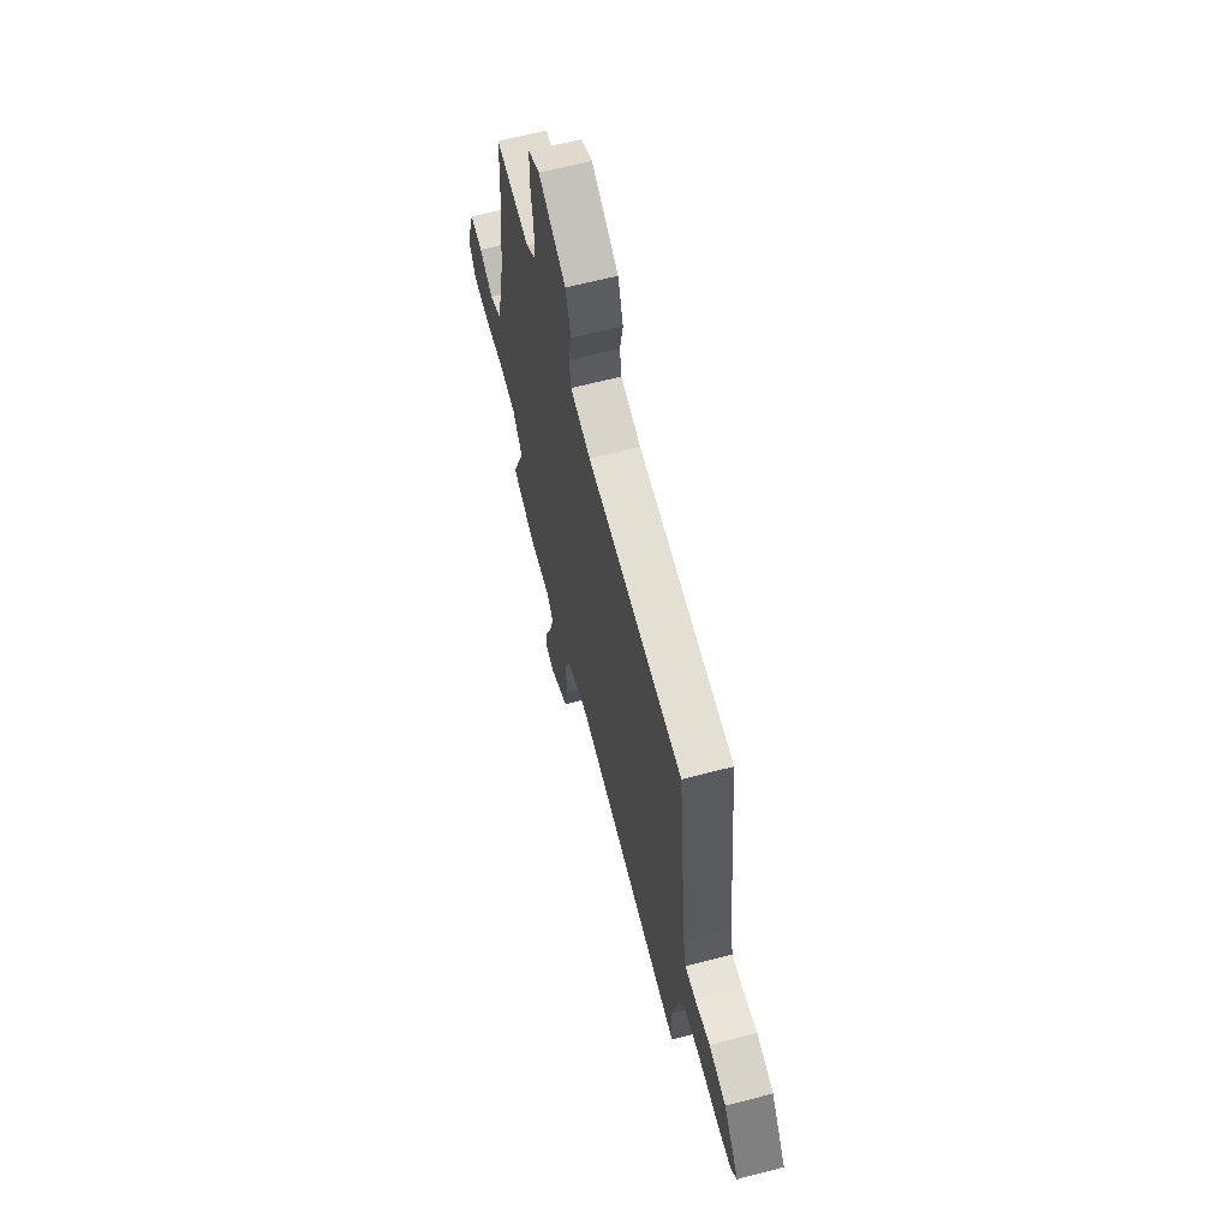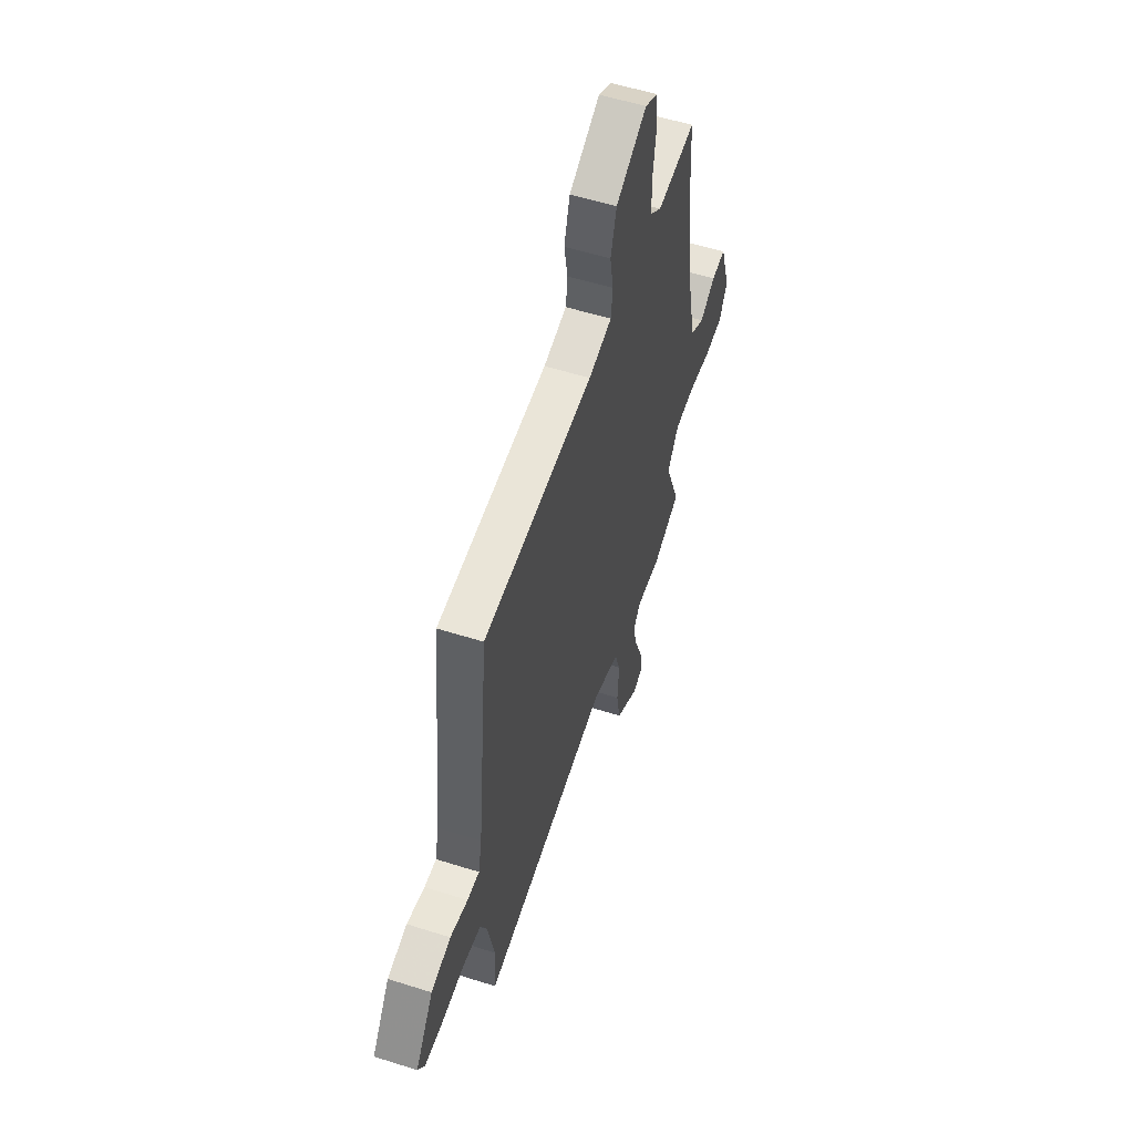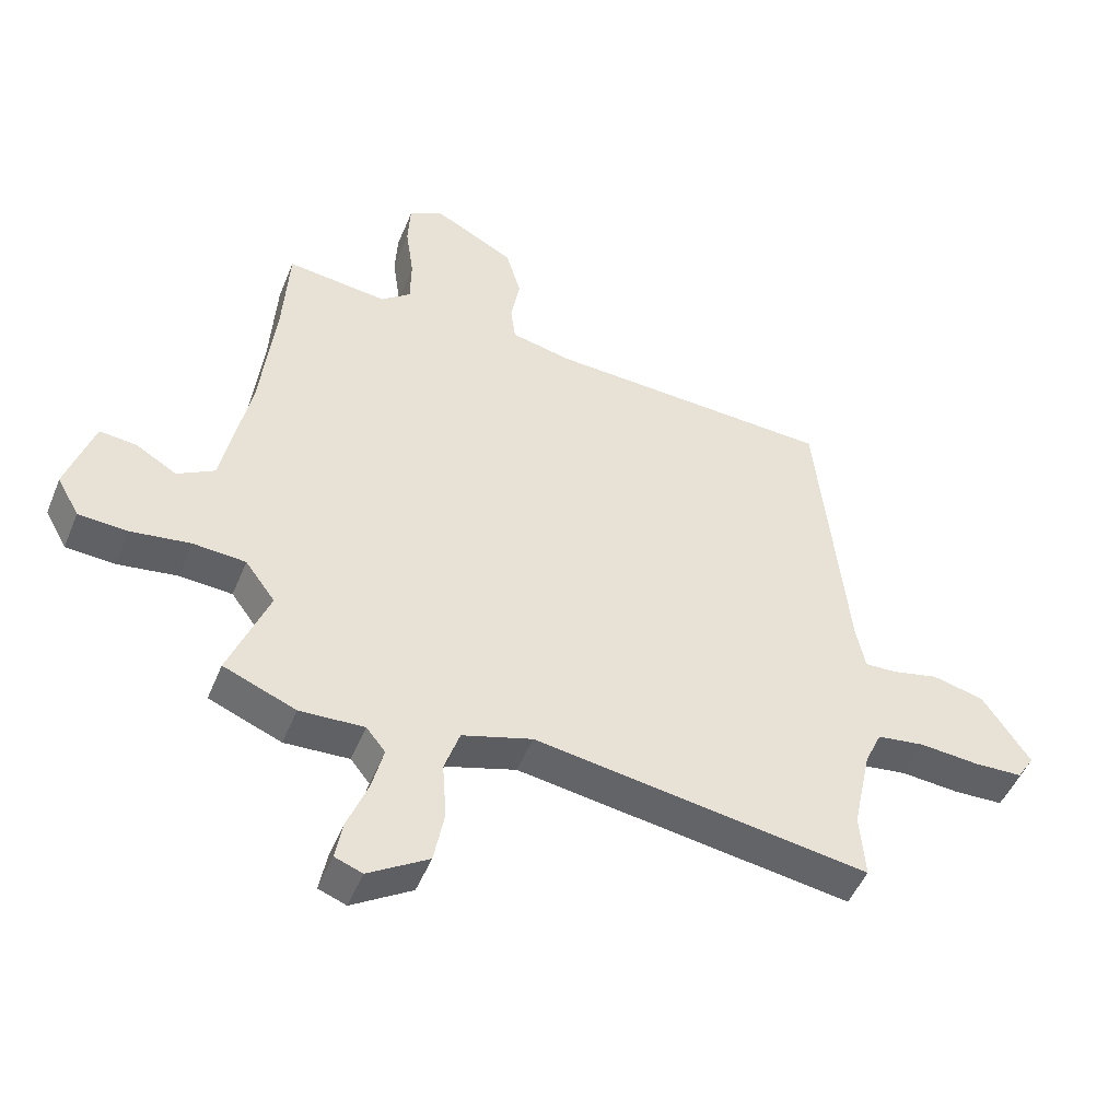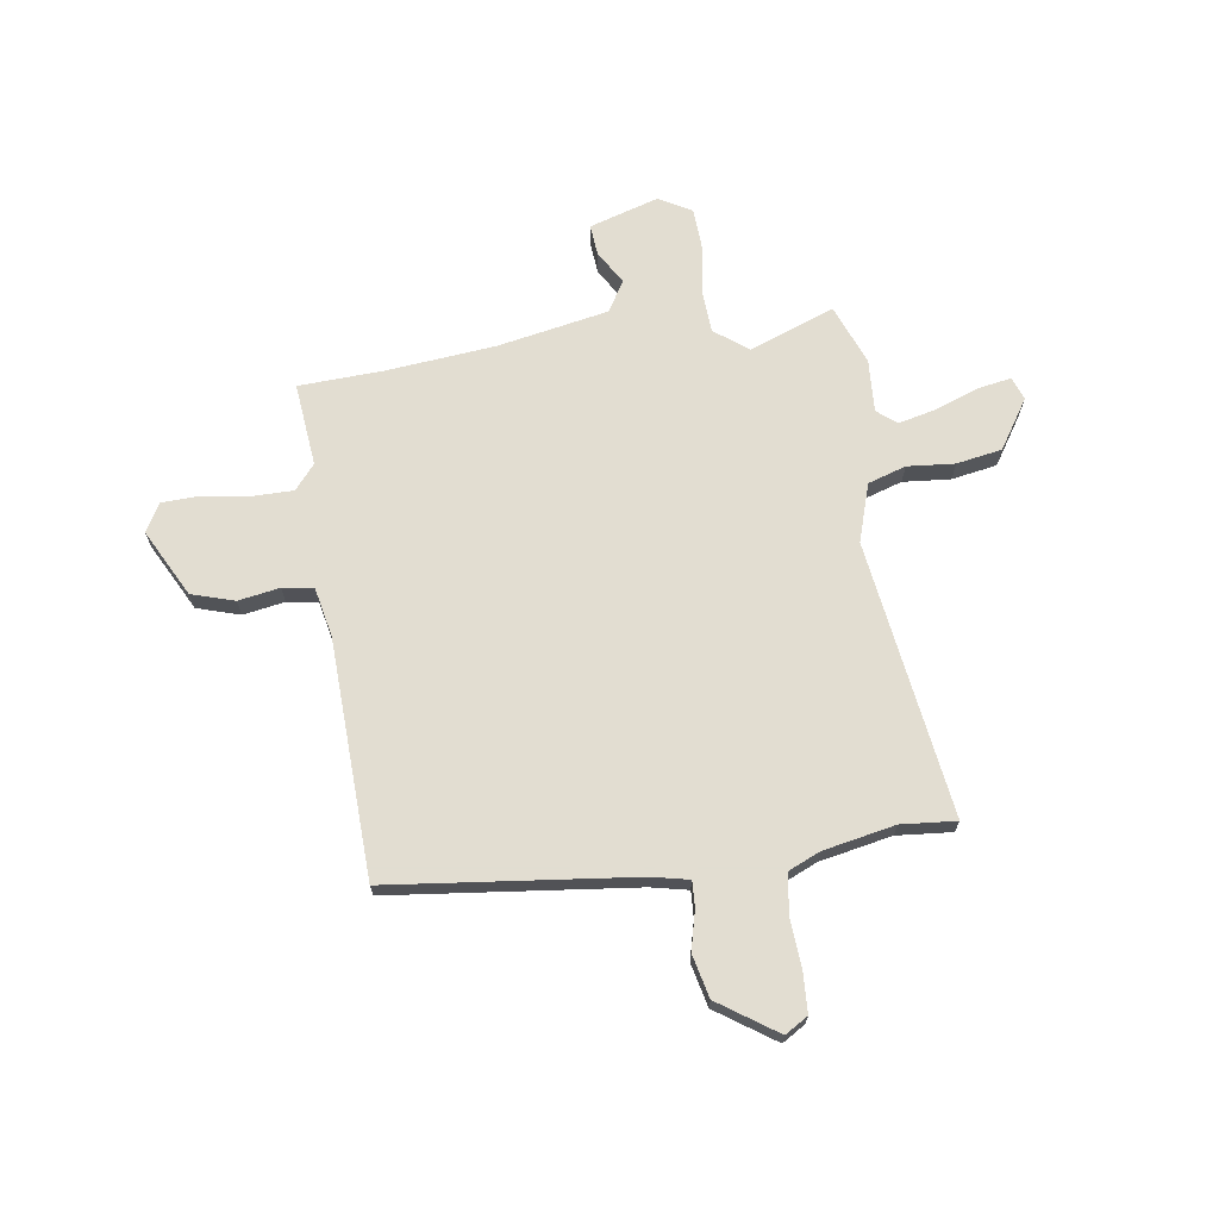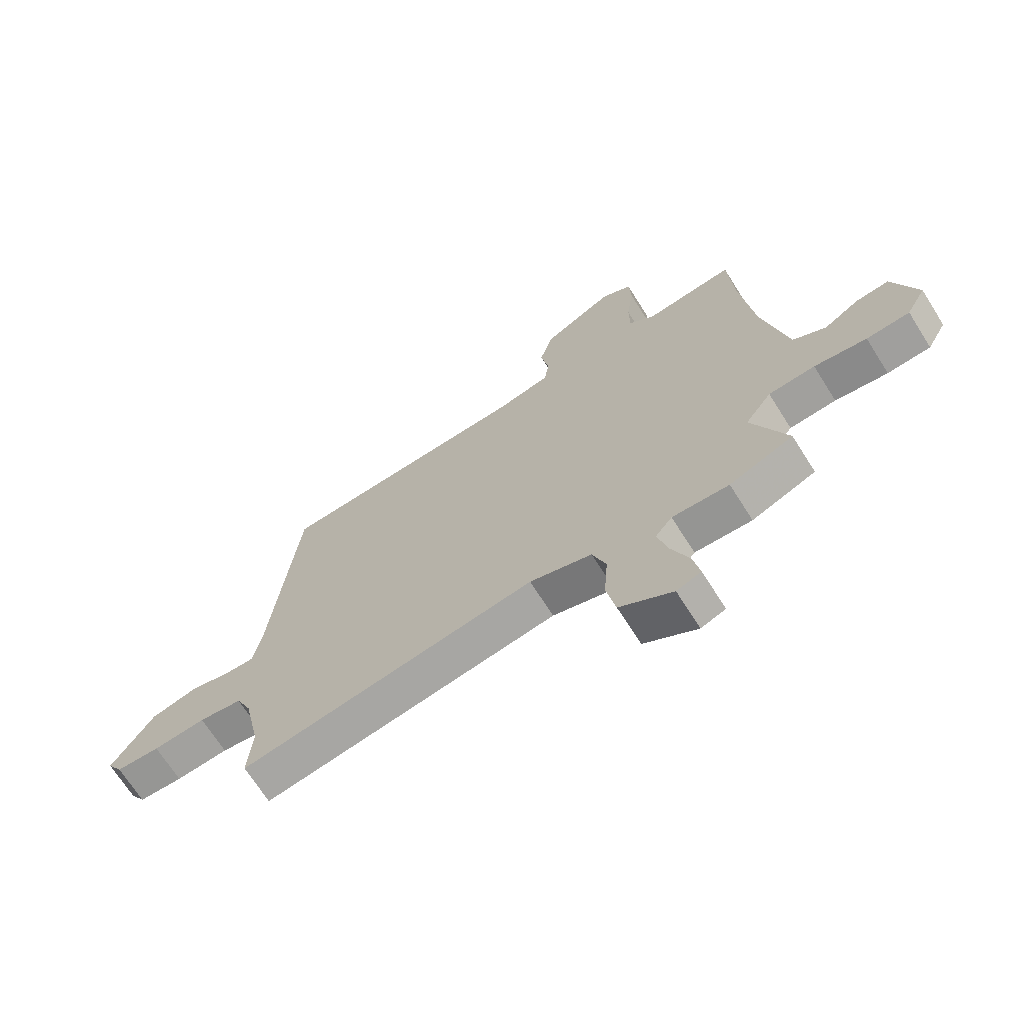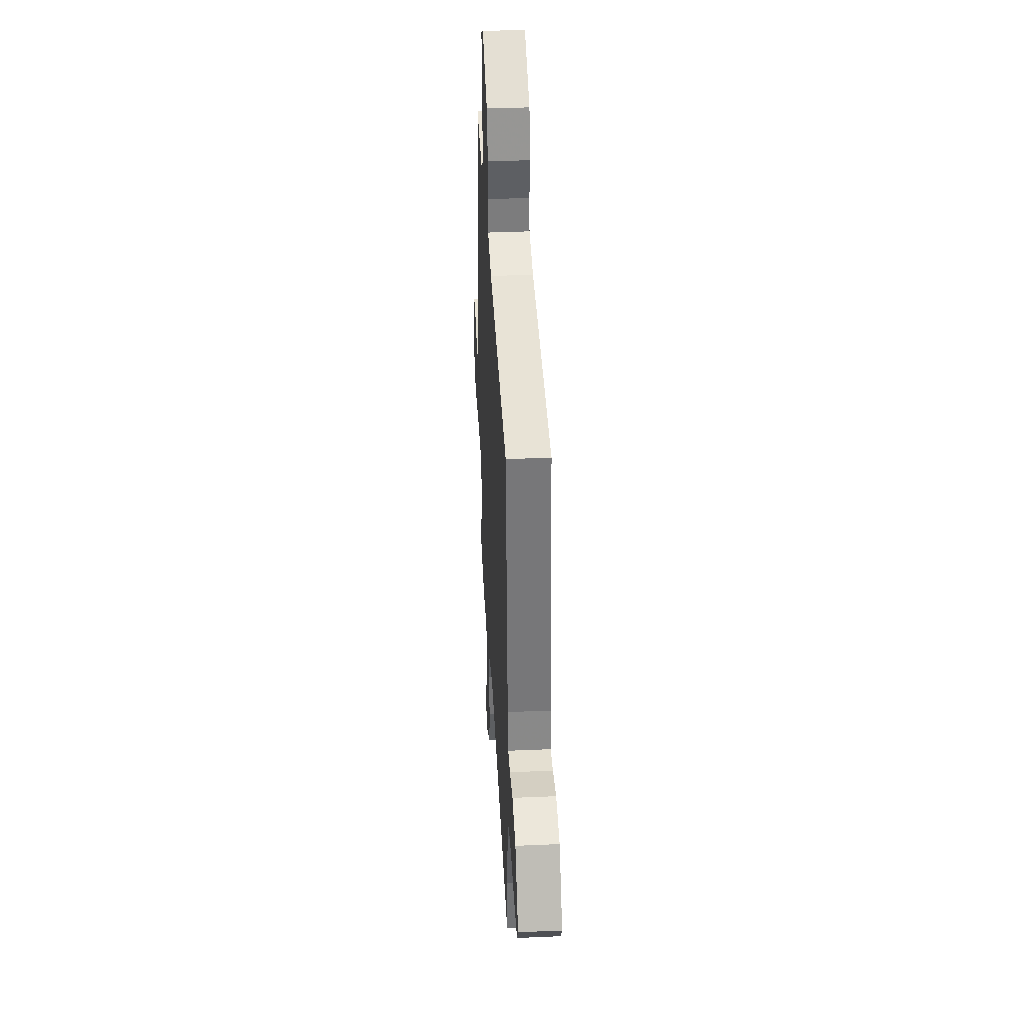
<metadata>
{"format":"obj","ext":"obj","renderer":"f3d","projection":"perspective","resolution":1024,"background":"white","views":[{"elev":64.6,"azim":75.3,"up":"+Z"},{"elev":55.6,"azim":108.4,"up":"+Z"},{"elev":-49.1,"azim":-21.7,"up":"+Z"},{"elev":68.6,"azim":82.4,"up":"+Y"},{"elev":-69.1,"azim":-147.7,"up":"+Z"},{"elev":38.9,"azim":86.9,"up":"+Z"}]}
</metadata>
<code>
v -0.508 0.07 0.368
v -0.498 0.07 0.537
v -0.333 0.07 0.518
v -0.284 0.07 0.558
v -0.283 0.07 0.638
v -0.296 0.07 0.731
v -0.292 0.07 0.807
v -0.236 0.07 0.838
v -0.104 0.07 0.767
v -0.079 0.07 0.682
v -0.094 0.07 0.6
v -0.086 0.07 0.539
v 0.013 0.07 0.517
v 0.482 0.07 0.494
v 0.531 0.07 0.011
v 0.546 0.07 -0.062
v 0.598 0.07 -0.06
v 0.674 0.07 -0.042
v 0.759 0.07 -0.063
v 0.836 0.07 -0.179
v 0.808 0.07 -0.224
v 0.728 0.07 -0.227
v 0.632 0.07 -0.219
v 0.553 0.07 -0.23
v 0.525 0.07 -0.292
v 0.495 0.07 -0.434
v 0.503 0.07 -0.543
v -0.043 0.07 -0.459
v -0.158 0.07 -0.494
v -0.183 0.07 -0.569
v -0.176 0.07 -0.663
v -0.193 0.07 -0.753
v -0.291 0.07 -0.815
v -0.336 0.07 -0.798
v -0.324 0.07 -0.732
v -0.291 0.07 -0.647
v -0.272 0.07 -0.571
v -0.303 0.07 -0.532
v -0.408 0.07 -0.537
v -0.526 0.07 -0.489
v -0.461 0.07 -0.321
v -0.51 0.07 -0.254
v -0.596 0.07 -0.248
v -0.693 0.07 -0.262
v -0.773 0.07 -0.257
v -0.809 0.07 -0.192
v -0.765 0.07 -0.055
v -0.704 0.07 -0.061
v -0.638 0.07 -0.101
v -0.577 0.07 -0.066
v -0.532 0.07 0.153
v -0.508 0 0.368
v -0.498 0 0.537
v -0.333 0 0.518
v -0.284 0 0.558
v -0.283 0 0.638
v -0.296 0 0.731
v -0.292 0 0.807
v -0.236 0 0.838
v -0.104 0 0.767
v -0.079 0 0.682
v -0.094 0 0.6
v -0.086 0 0.539
v 0.013 0 0.517
v 0.482 0 0.494
v 0.531 0 0.011
v 0.546 0 -0.062
v 0.598 0 -0.06
v 0.674 0 -0.042
v 0.759 0 -0.063
v 0.836 0 -0.179
v 0.808 0 -0.224
v 0.728 0 -0.227
v 0.632 0 -0.219
v 0.553 0 -0.23
v 0.525 0 -0.292
v 0.495 0 -0.434
v 0.503 0 -0.543
v -0.043 0 -0.459
v -0.158 0 -0.494
v -0.183 0 -0.569
v -0.176 0 -0.663
v -0.193 0 -0.753
v -0.291 0 -0.815
v -0.336 0 -0.798
v -0.324 0 -0.732
v -0.291 0 -0.647
v -0.272 0 -0.571
v -0.303 0 -0.532
v -0.408 0 -0.537
v -0.526 0 -0.489
v -0.461 0 -0.321
v -0.51 0 -0.254
v -0.596 0 -0.248
v -0.693 0 -0.262
v -0.773 0 -0.257
v -0.809 0 -0.192
v -0.765 0 -0.055
v -0.704 0 -0.061
v -0.638 0 -0.101
v -0.577 0 -0.066
v -0.532 0 0.153
f 47 48 49
f 46 47 49
f 45 46 49
f 44 45 49
f 43 44 49
f 42 43 49 50
f 41 42 50 51
f 38 39 40 41
f 41 51 1
f 38 41 1
f 37 38 1
f 34 35 36
f 33 34 36
f 32 33 36
f 31 32 36
f 30 31 36
f 29 30 36 37
f 26 27 28
f 25 26 28
f 24 25 28
f 24 28 29
f 21 22 23
f 20 21 23
f 19 20 23
f 18 19 23
f 17 18 23
f 16 17 23 24
f 15 16 24 29
f 29 37 1
f 15 29 1
f 14 15 1
f 13 14 1
f 9 10 11
f 8 9 11
f 7 8 11
f 6 7 11
f 5 6 11
f 4 5 11 12
f 1 2 3
f 4 12 13
f 3 4 13
f 1 3 13
f 100 99 98
f 100 98 97
f 100 97 96
f 100 96 95
f 100 95 94
f 101 100 94 93
f 102 101 93 92
f 92 91 90 89
f 52 102 92
f 52 92 89
f 52 89 88
f 87 86 85
f 87 85 84
f 87 84 83
f 87 83 82
f 87 82 81
f 88 87 81 80
f 79 78 77
f 79 77 76
f 79 76 75
f 80 79 75
f 74 73 72
f 74 72 71
f 74 71 70
f 74 70 69
f 74 69 68
f 75 74 68 67
f 80 75 67 66
f 52 88 80
f 52 80 66
f 52 66 65
f 52 65 64
f 62 61 60
f 62 60 59
f 62 59 58
f 62 58 57
f 62 57 56
f 63 62 56 55
f 54 53 52
f 64 63 55
f 64 55 54
f 64 54 52
f 1 52 53 2
f 2 53 54 3
f 3 54 55 4
f 4 55 56 5
f 5 56 57 6
f 6 57 58 7
f 7 58 59 8
f 8 59 60 9
f 9 60 61 10
f 10 61 62 11
f 11 62 63 12
f 12 63 64 13
f 13 64 65 14
f 14 65 66 15
f 15 66 67 16
f 16 67 68 17
f 17 68 69 18
f 18 69 70 19
f 19 70 71 20
f 20 71 72 21
f 21 72 73 22
f 22 73 74 23
f 23 74 75 24
f 24 75 76 25
f 25 76 77 26
f 26 77 78 27
f 27 78 79 28
f 28 79 80 29
f 29 80 81 30
f 30 81 82 31
f 31 82 83 32
f 32 83 84 33
f 33 84 85 34
f 34 85 86 35
f 35 86 87 36
f 36 87 88 37
f 37 88 89 38
f 38 89 90 39
f 39 90 91 40
f 40 91 92 41
f 41 92 93 42
f 42 93 94 43
f 43 94 95 44
f 44 95 96 45
f 45 96 97 46
f 46 97 98 47
f 47 98 99 48
f 48 99 100 49
f 49 100 101 50
f 50 101 102 51
f 51 102 52 1

</code>
